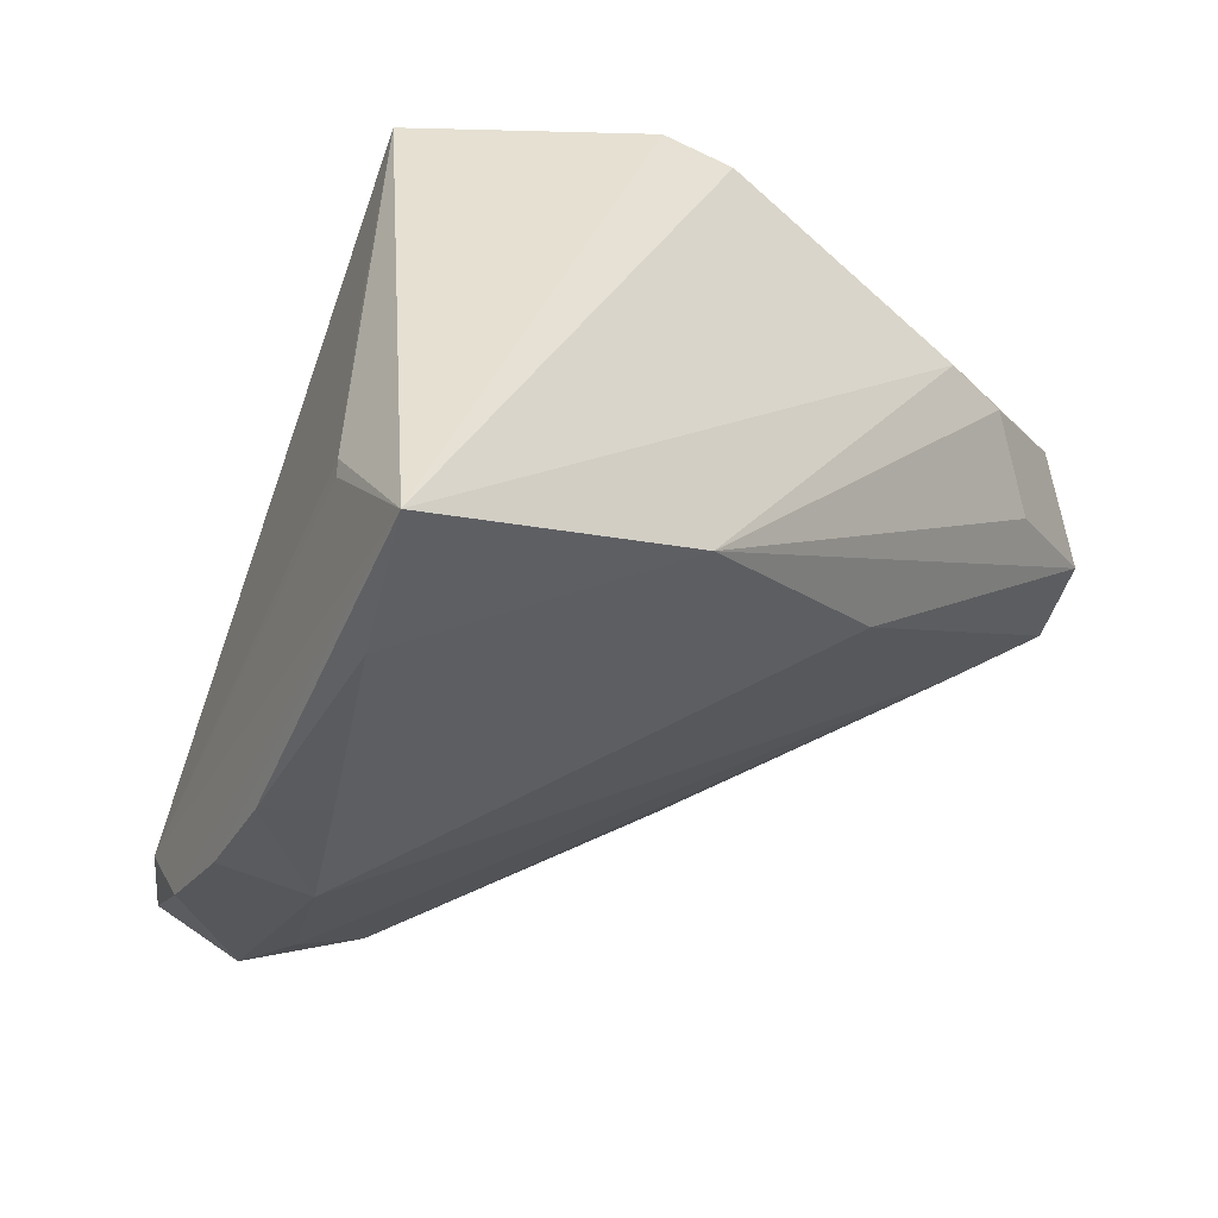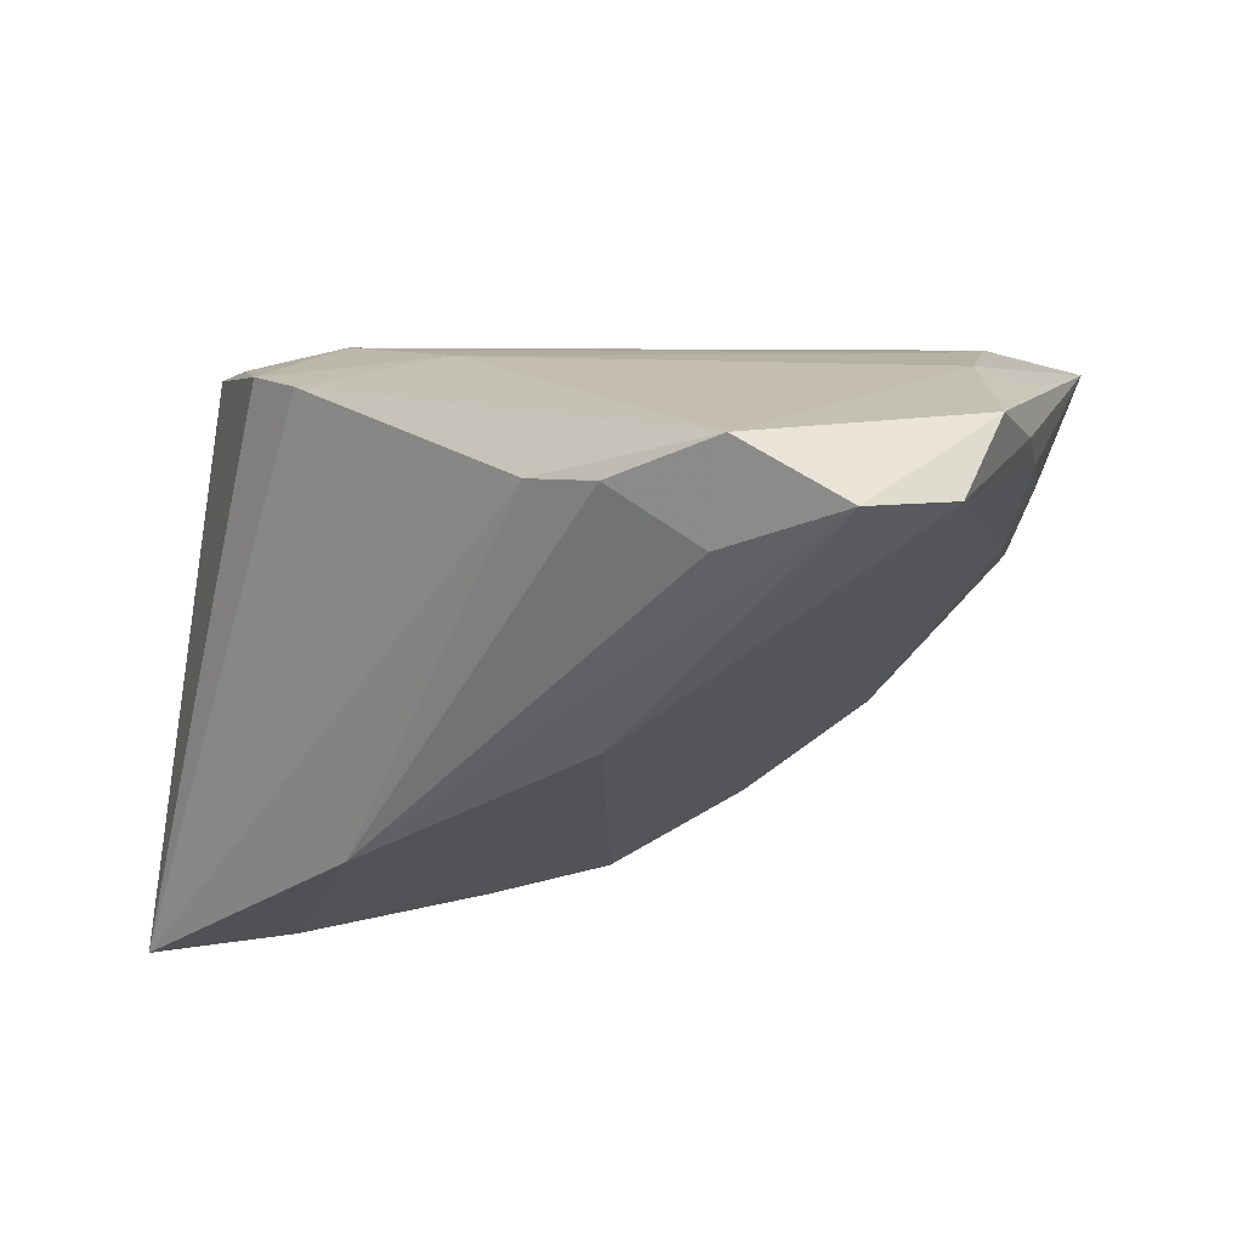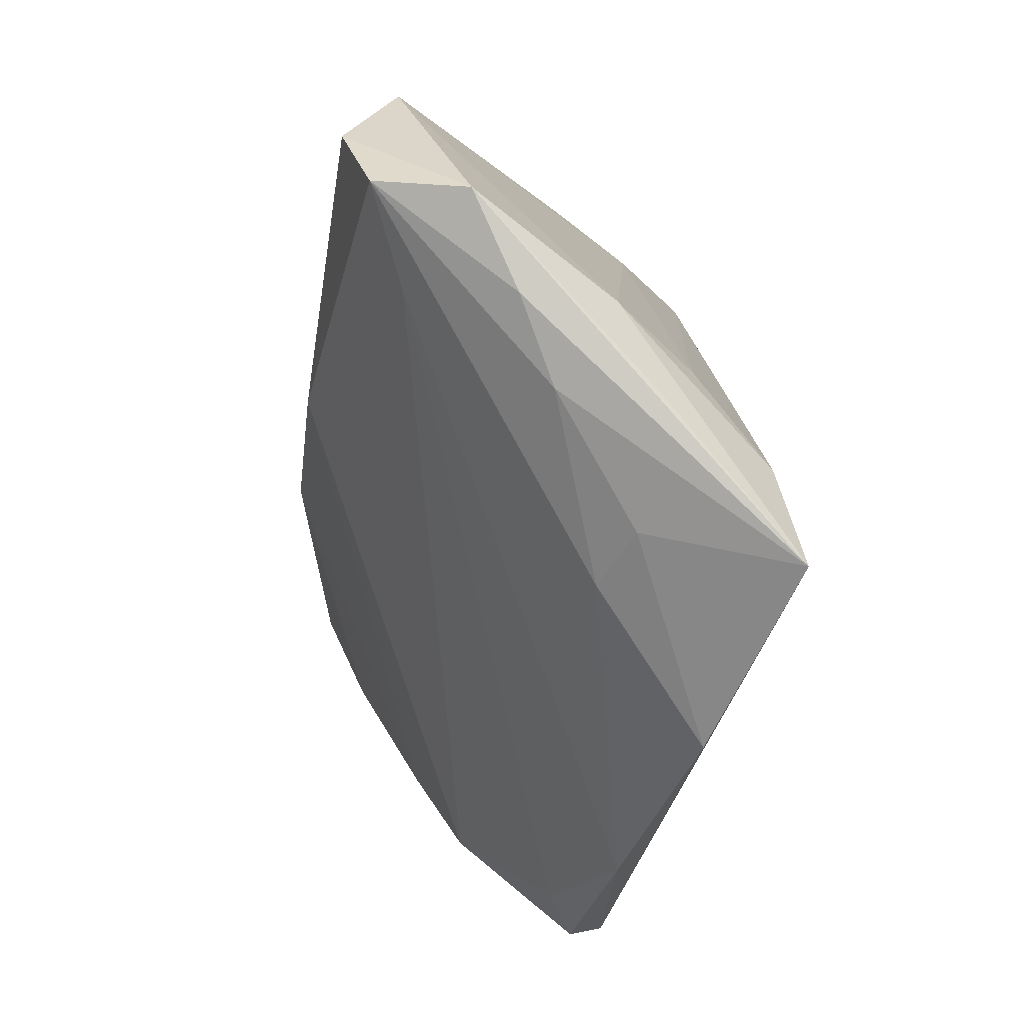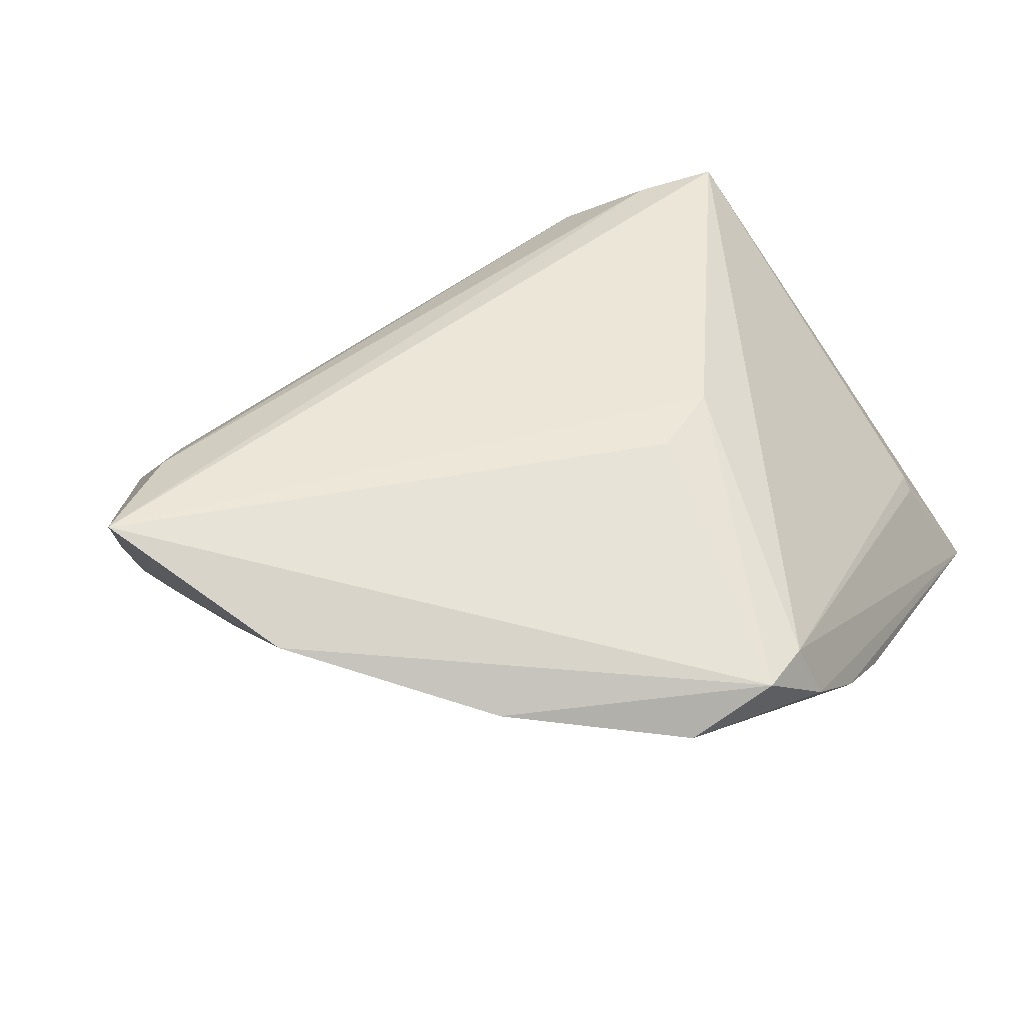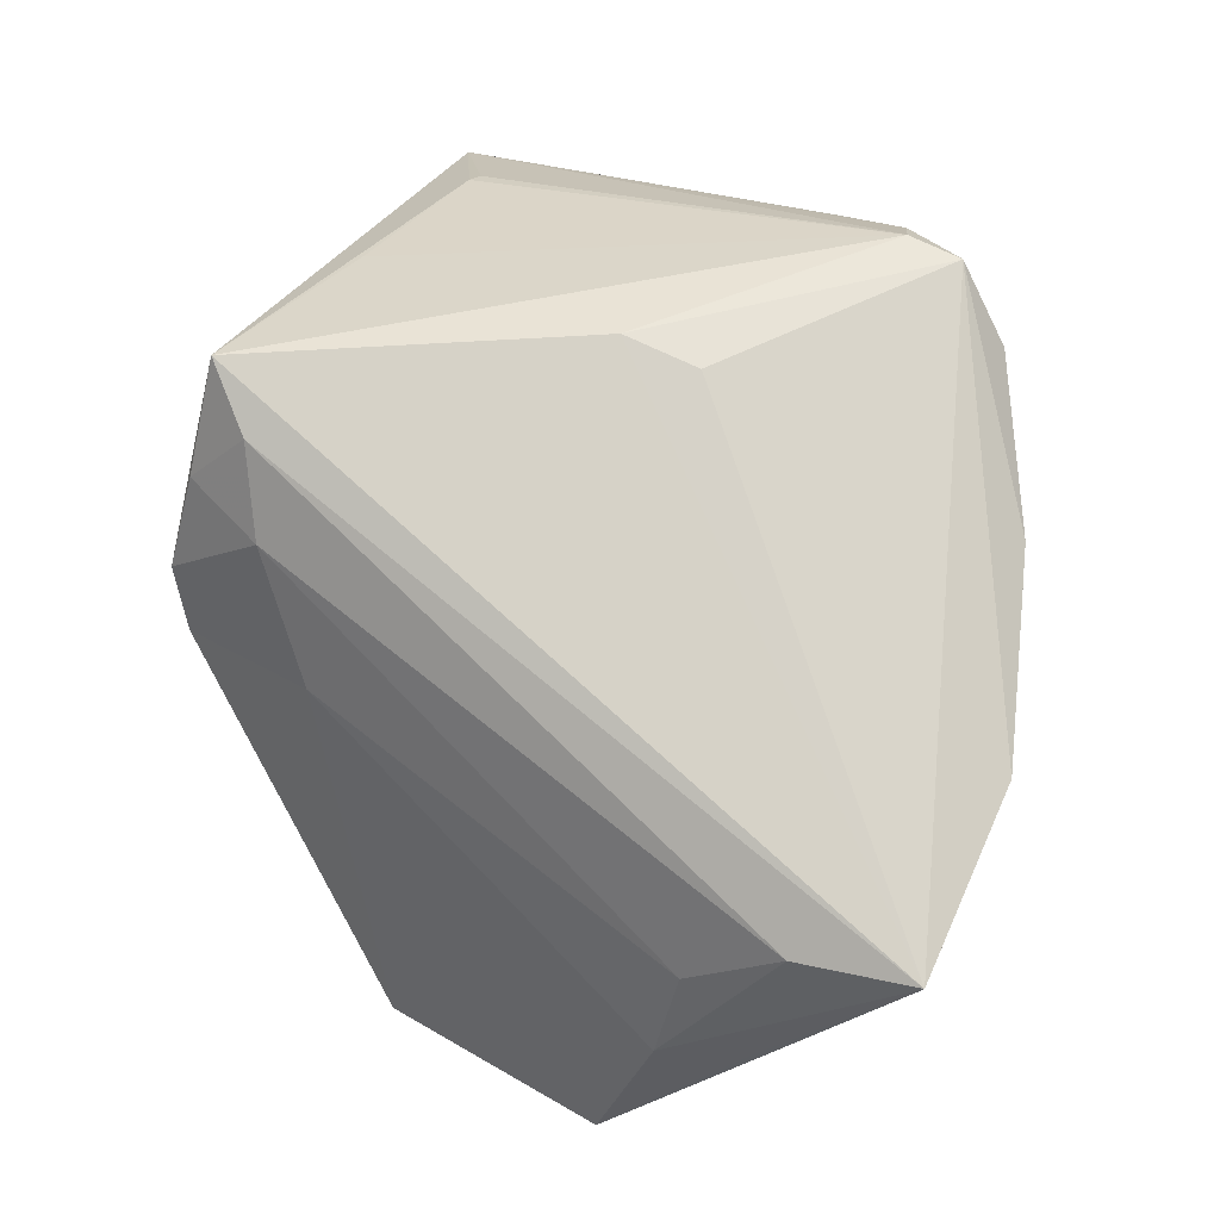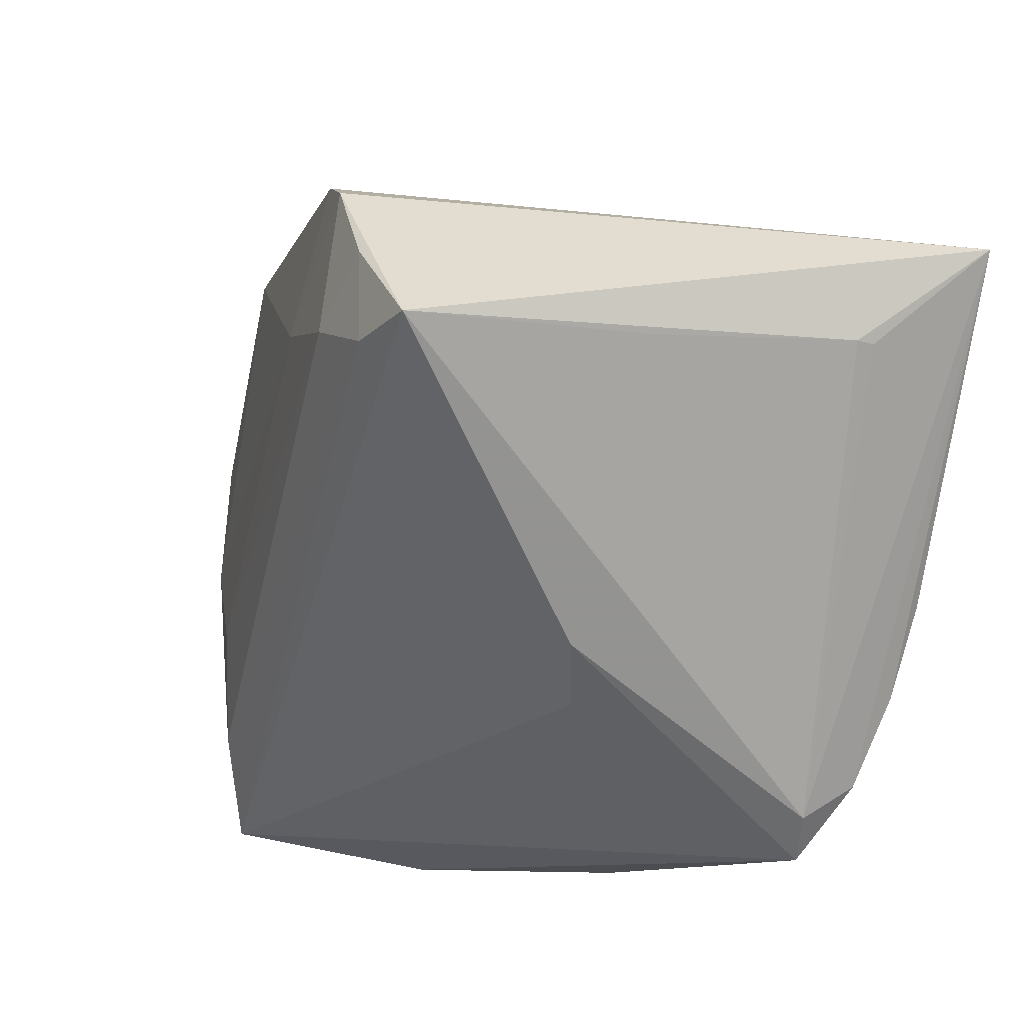
<metadata>
{"format":"obj","ext":"obj","renderer":"f3d","projection":"perspective","resolution":1024,"background":"white","views":[{"elev":33.3,"azim":130.7,"up":"+Y"},{"elev":-41.4,"azim":-106.2,"up":"+Z"},{"elev":-58.6,"azim":-98.4,"up":"+Y"},{"elev":49.1,"azim":32.5,"up":"+Z"},{"elev":78.6,"azim":-64.8,"up":"+Z"},{"elev":39.5,"azim":29.2,"up":"+Y"}]}
</metadata>
<code>
v -0.01522 0.03897 0.006941
v -0.03354 -0.01844 -0.01519
v 0.04452 -0.01076 0.009785
v -0.03826 -0.0256 -0.004984
v 0.0379 -0.009733 -0.0002566
v -0.01143 0.03027 0.01744
v 0.00169 0.0406 0.02307
v 0.03683 -0.02407 0.01171
v 0.01966 0.03568 0.0092
v 0.04173 -0.01133 0.01558
v -0.03031 -0.02119 0.01255
v 0.01928 0.008008 0.02307
v -0.01948 0.03571 0.002322
v 0.0364 0.03182 -0.004481
v 0.01938 2.19e-06 0.02303
v -0.00385 0.03466 0.02199
v 0.04201 0.02235 -0.01255
v 0.03252 -0.02337 0.008904
v 0.01423 0.02235 -0.02302
v -0.03085 0.01743 -0.0147
v -0.02061 0.02158 0.009412
v 0.04519 -0.003577 0.00343
v -0.03334 -0.03014 0.007683
v 0.01982 -0.03329 0.01355
v -0.04291 -0.01624 -0.01945
v -0.0254 -0.02898 0.02043
v -0.007927 0.004038 -0.02307
v -0.02277 -0.0406 0.02307
v -0.03681 -0.02179 0.004334
v -0.001832 -0.0406 0.01762
v -0.03497 0.01203 -0.0174
v -0.03117 -0.02947 -0.0007337
v 0.03967 0.002953 -0.005332
v 0.0416 -0.01707 0.01603
v -0.04519 -0.01977 -0.01033
v -0.007937 0.03926 0.01508
v -0.01382 -0.034 0.005779
v -0.043 -0.007038 -0.02257
v -0.03398 0.002512 -0.02191
v -0.04341 0.003886 -0.01771
v -0.02064 -0.03505 0.008337
v 0.04494 0.004401 -0.001993
v 0.04247 0.03696 -0.0174
v 0.03516 0.0325 -0.00342
f 43 7 44
f 28 41 30
f 30 41 37
f 4 28 35
f 35 28 23
f 8 5 22
f 18 5 8
f 25 4 35
f 27 5 25
f 14 10 43
f 43 44 14
f 14 44 10
f 7 10 9
f 9 44 7
f 10 44 9
f 7 28 12
f 28 15 12
f 12 10 7
f 34 15 28
f 28 30 34
f 10 12 34
f 34 12 15
f 16 28 7
f 16 26 28
f 17 19 43
f 33 5 27
f 27 19 33
f 19 17 33
f 43 10 3
f 3 22 43
f 10 34 3
f 8 22 3
f 3 34 8
f 24 30 37
f 24 18 8
f 8 34 24
f 24 34 30
f 32 25 37
f 4 25 32
f 37 41 32
f 32 41 28
f 28 4 32
f 5 18 2
f 2 25 5
f 18 24 2
f 37 25 2
f 2 24 37
f 1 7 43
f 43 13 1
f 21 1 13
f 13 40 21
f 42 33 17
f 43 22 42
f 42 17 43
f 42 22 5
f 5 33 42
f 38 25 35
f 35 40 38
f 38 40 39
f 27 25 38
f 38 19 27
f 39 19 38
f 20 40 13
f 43 19 20
f 20 13 43
f 36 16 7
f 7 1 36
f 29 40 35
f 29 21 40
f 11 21 29
f 29 26 11
f 35 23 29
f 29 23 28
f 28 26 29
f 39 40 31
f 40 20 31
f 31 19 39
f 31 20 19
f 1 21 6
f 6 36 1
f 16 36 6
f 26 16 6
f 11 26 6
f 6 21 11

</code>
